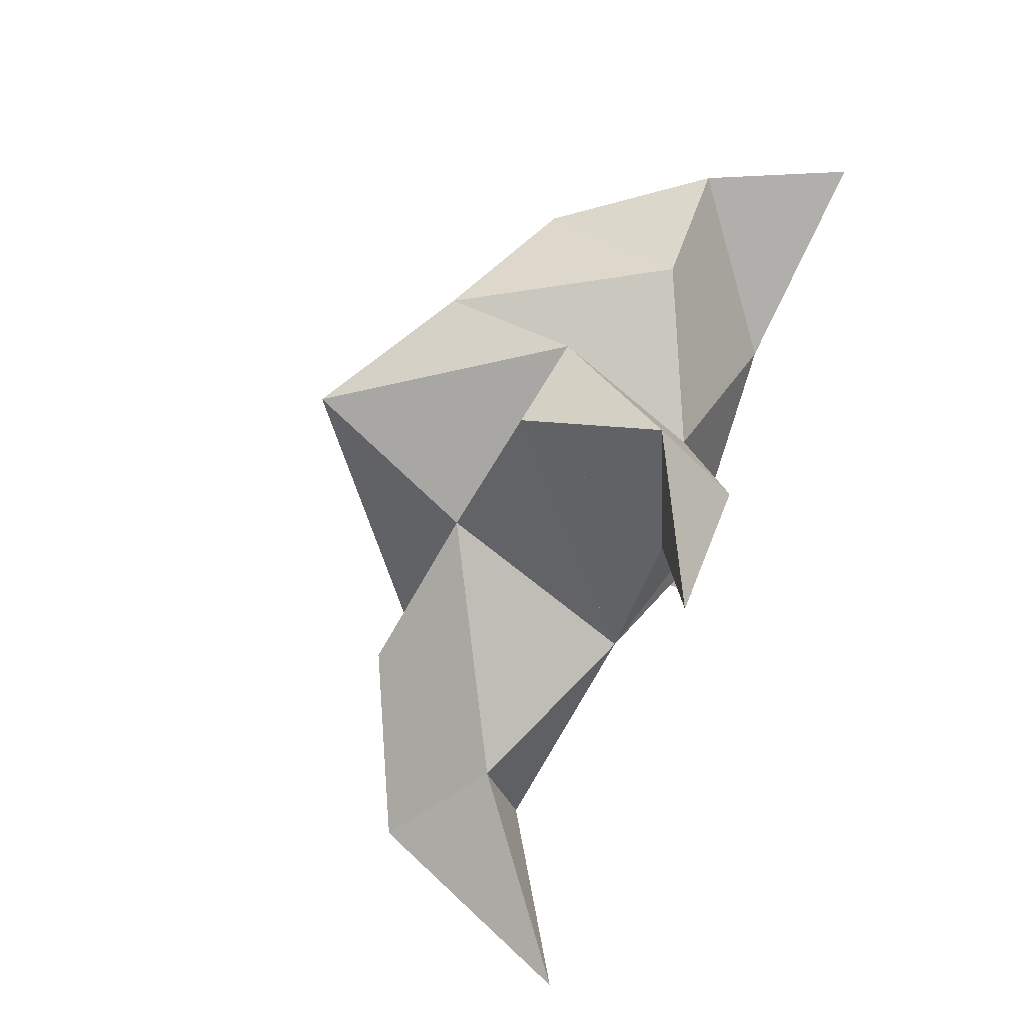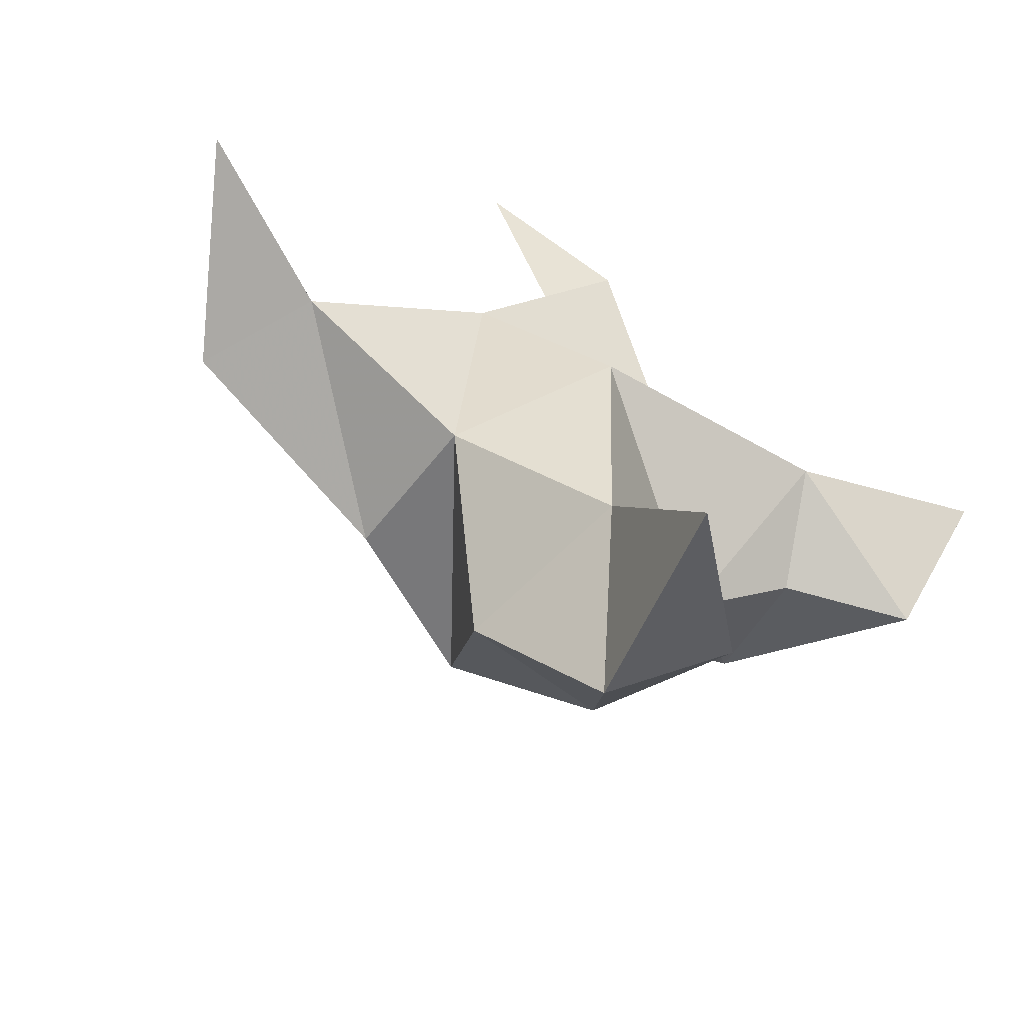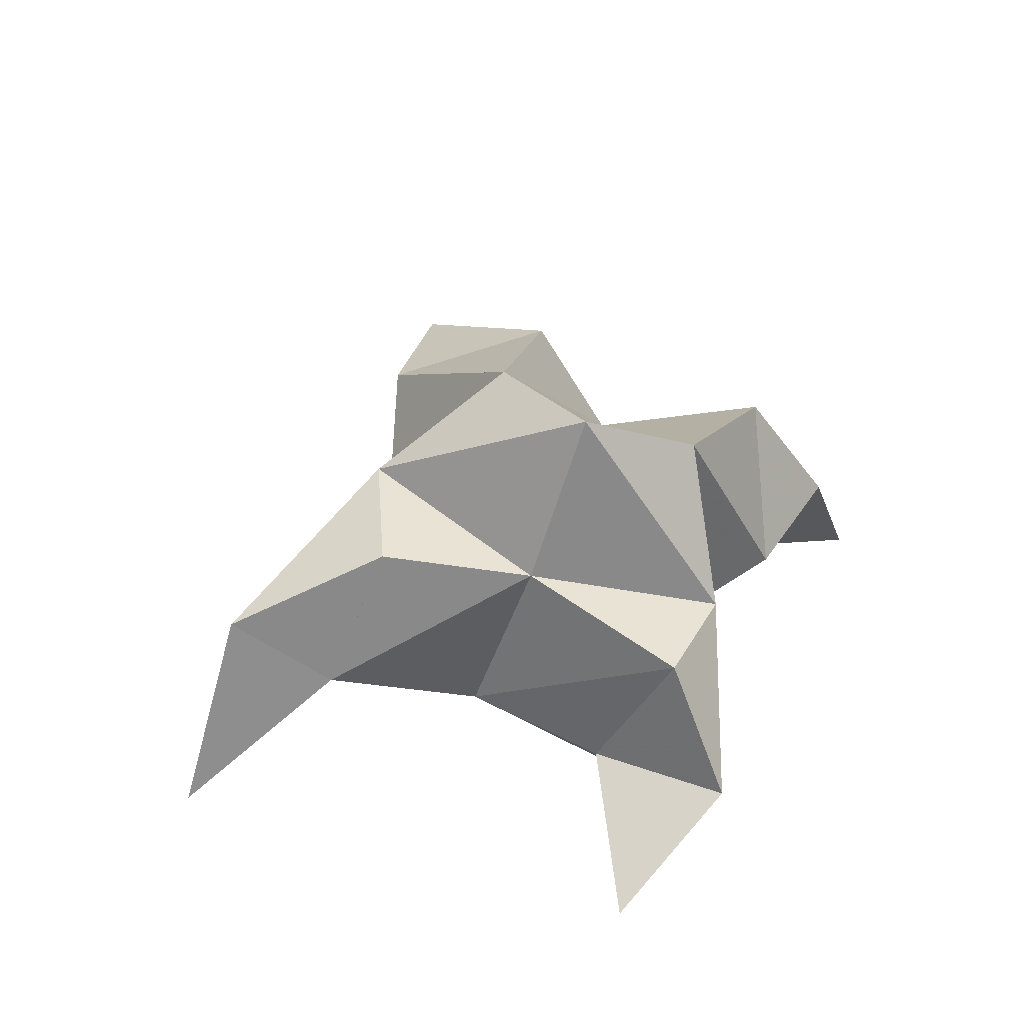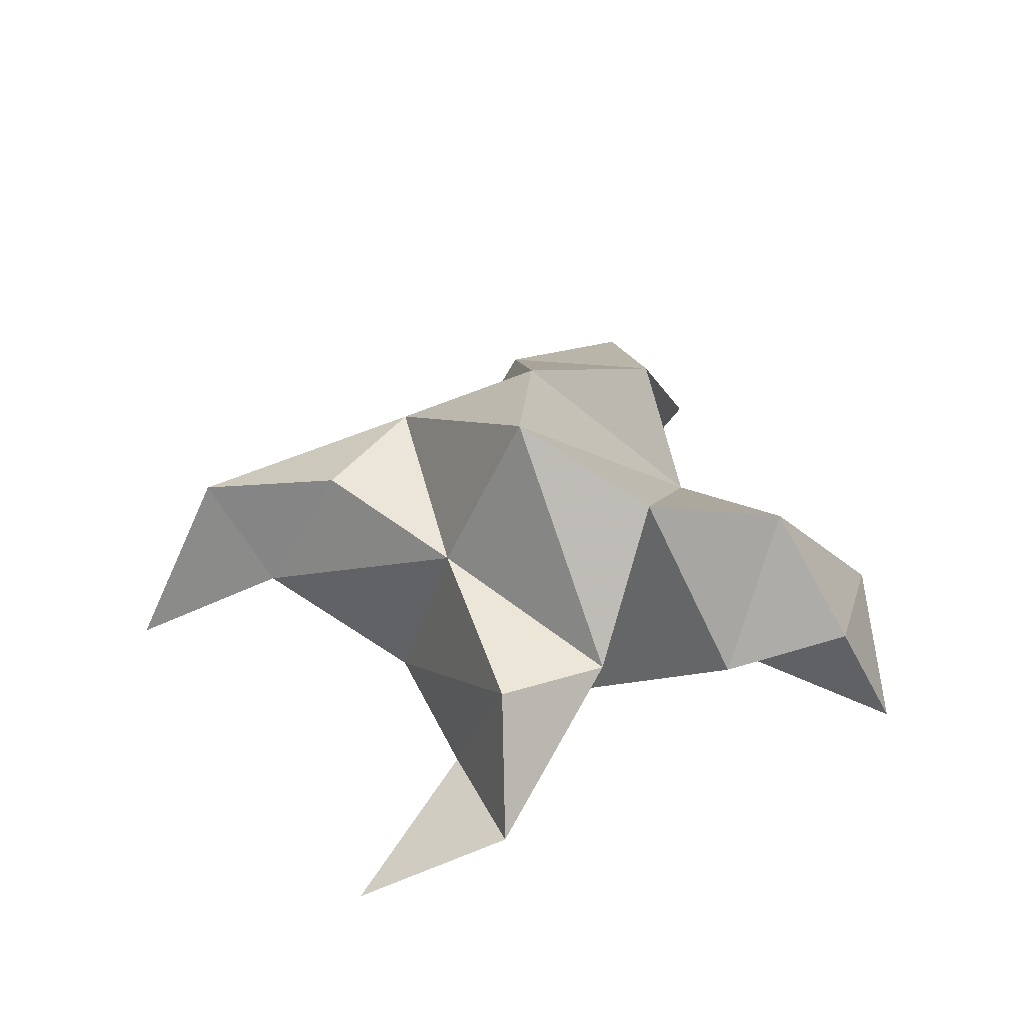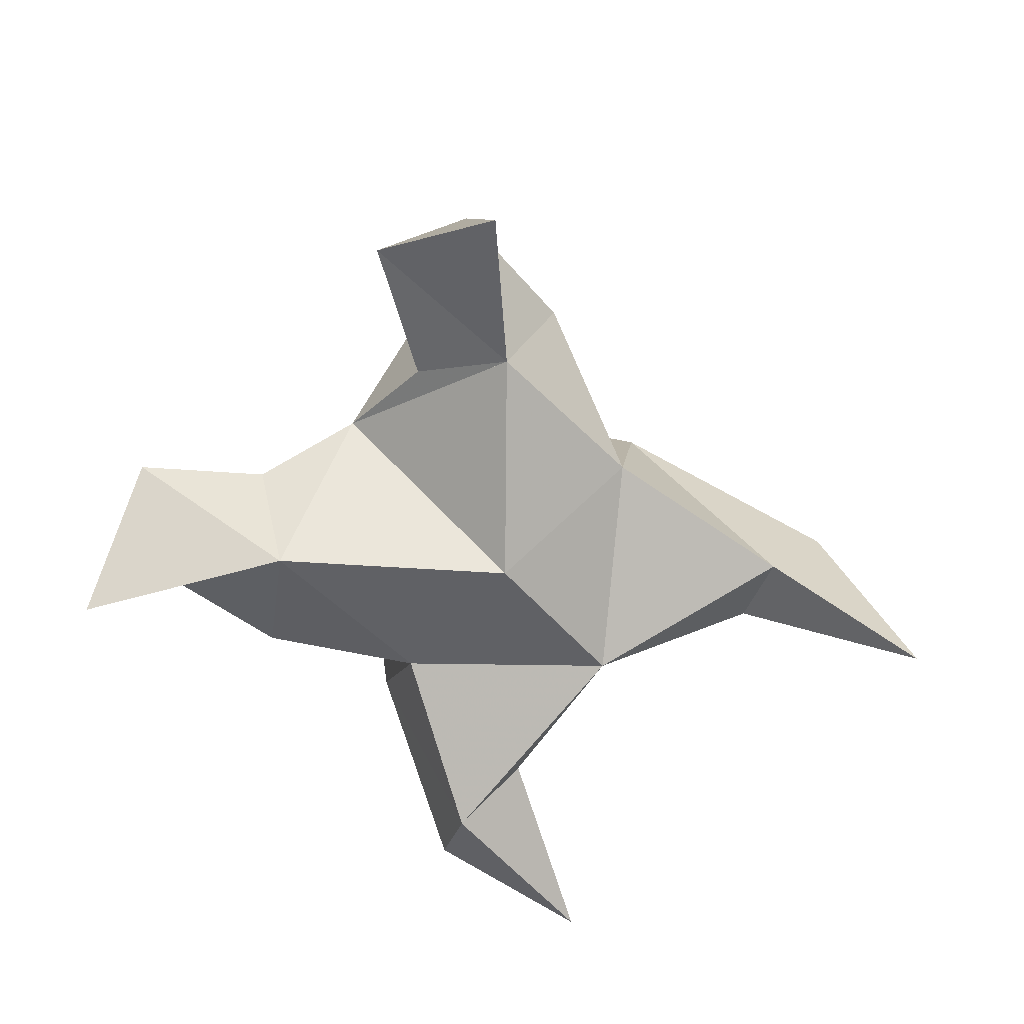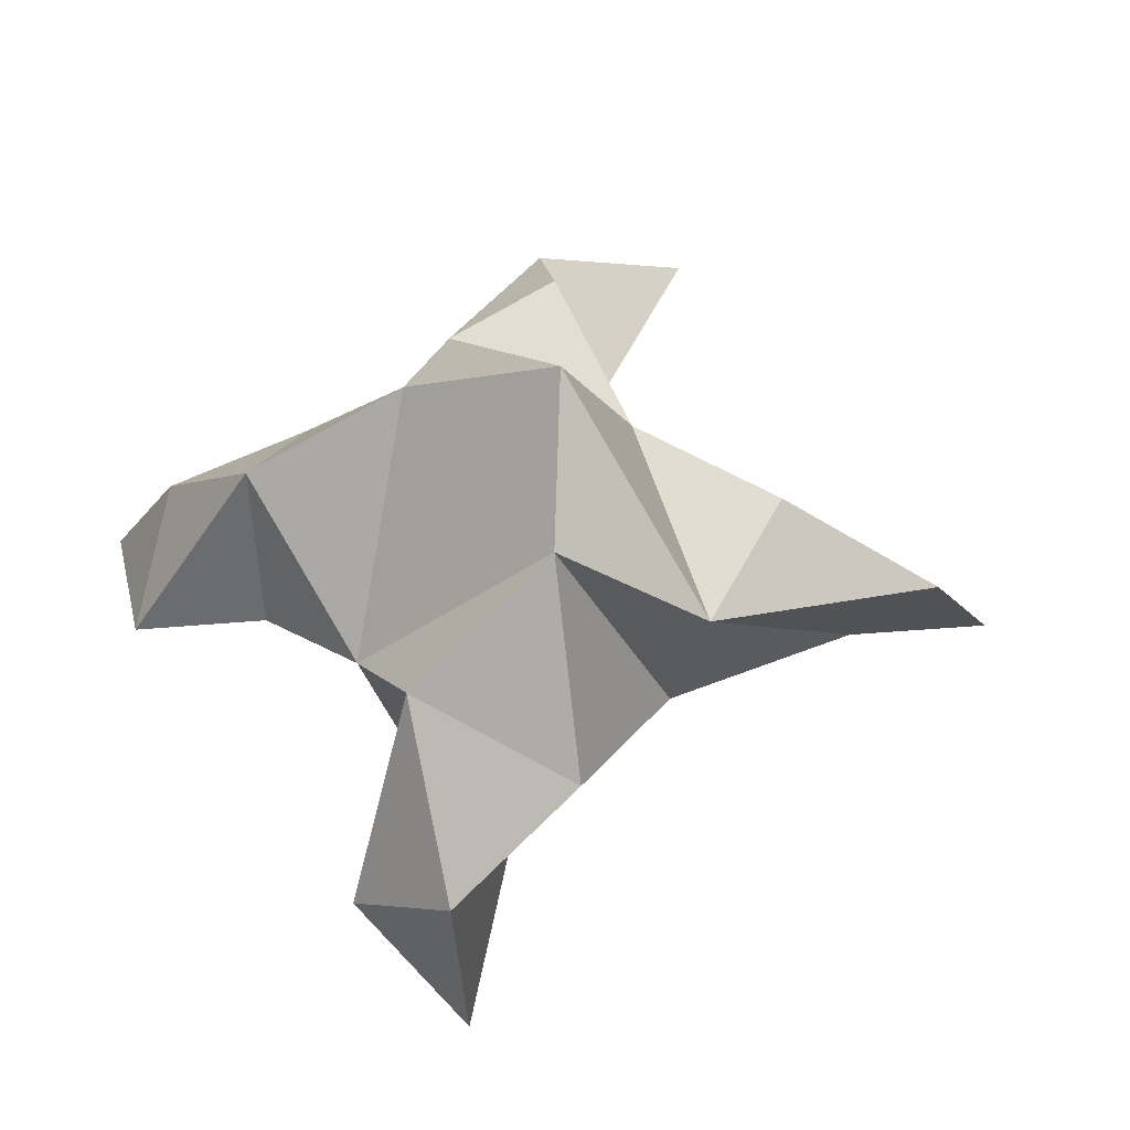
<metadata>
{"format":"obj","ext":"obj","renderer":"f3d","projection":"perspective","resolution":1024,"background":"white","views":[{"elev":74.8,"azim":-70.0,"up":"+Z"},{"elev":-71.1,"azim":-28.6,"up":"+Z"},{"elev":42.5,"azim":-33.9,"up":"+Y"},{"elev":38.8,"azim":3.9,"up":"+Y"},{"elev":-64.4,"azim":170.9,"up":"+Y"},{"elev":-18.3,"azim":176.8,"up":"+Z"}]}
</metadata>
<code>
v 0.4442 0.1255 0.001556
v 0.4282 0.1518 0.02945
v 0.429 0.1289 -0.0155
v 0.41 0.1584 0.006187
v 0.4073 0.151 0.02691
v 0.4607 0.1382 -0.01926
v 0.4223 0.1039 -0.003607
v 0.4234 0.1873 0.02423
v 0.3956 0.1122 0.02081
v 0.3922 0.1006 0.08481
v 0.4437 0.1403 0.04941
v 0.5129 0.1 0.01807
v 0.4222 0.1 0.06086
v 0.4525 0.1686 0.027
v 0.4827 0.1566 0.01331
v 0.4795 0.1281 -0.007662
v 0.5062 0.1218 -0.008184
v 0.5 0.1273 0.0209
v 0.4724 0.1269 0.03389
v 0.4721 0.1054 0.001961
v 0.4395 0.1127 0.02746
v 0.4222 0.1425 0.06185
v 0.4241 0.1156 0.07947
v 0.4108 0.109 0.0493
v 0.3274 0.1016 0.001938
v 0.3933 0.159 -0.01591
v 0.4372 0.1014 -0.08476
v 0.3601 0.1209 -0.006506
v 0.4241 0.1787 -0.009169
v 0.4508 0.1644 -0.03239
v 0.4477 0.1294 -0.03798
v 0.4605 0.1289 -0.06506
v 0.4418 0.1465 -0.06972
v 0.4178 0.155 -0.04741
v 0.429 0.1188 -0.04769
v 0.3981 0.1279 -0.02267
v 0.3788 0.1585 0.009521
v 0.346 0.1444 -0.003466
v 0.3629 0.1283 0.01041
f 1 2 4
f 1 2 7
f 1 2 8
f 1 2 14
f 1 2 21
f 1 2 29
f 1 3 4
f 1 3 6
f 1 3 7
f 1 3 29
f 1 4 7
f 1 4 8
f 1 4 29
f 1 6 7
f 1 6 8
f 1 6 14
f 1 6 15
f 1 6 20
f 1 6 29
f 1 7 20
f 1 7 21
f 1 8 14
f 1 8 29
f 1 14 15
f 1 14 19
f 1 14 21
f 1 15 19
f 1 15 20
f 1 19 20
f 1 19 21
f 1 20 21
f 2 4 5
f 2 4 7
f 2 4 8
f 2 4 9
f 2 4 29
f 2 5 8
f 2 5 9
f 2 5 11
f 2 7 9
f 2 7 21
f 2 8 11
f 2 8 14
f 2 8 29
f 2 9 11
f 2 9 21
f 2 11 14
f 2 11 21
f 2 14 21
f 3 4 7
f 3 4 29
f 3 4 36
f 3 6 7
f 3 6 29
f 3 6 30
f 3 6 35
f 3 7 35
f 3 7 36
f 3 29 30
f 3 29 34
f 3 29 36
f 3 30 34
f 3 30 35
f 3 34 35
f 3 34 36
f 3 35 36
f 4 5 8
f 4 5 9
f 4 5 26
f 4 7 9
f 4 7 36
f 4 8 26
f 4 8 29
f 4 9 26
f 4 9 36
f 4 26 29
f 4 26 36
f 4 29 36
f 5 8 11
f 5 8 26
f 5 9 11
f 5 9 22
f 5 9 24
f 5 9 26
f 5 9 37
f 5 9 39
f 5 11 22
f 5 22 24
f 5 26 37
f 5 37 39
f 6 7 20
f 6 7 35
f 6 8 14
f 6 8 29
f 6 14 15
f 6 15 16
f 6 15 20
f 6 16 20
f 6 29 30
f 6 30 31
f 6 30 35
f 6 31 35
f 7 9 21
f 7 9 36
f 7 20 21
f 7 35 36
f 8 11 14
f 8 26 29
f 9 11 13
f 9 11 21
f 9 11 22
f 9 13 21
f 9 13 22
f 9 13 24
f 9 22 24
f 9 26 28
f 9 26 36
f 9 26 37
f 9 28 36
f 9 28 37
f 9 28 39
f 9 37 39
f 10 13 23
f 10 13 24
f 10 23 24
f 11 13 21
f 11 13 22
f 11 13 23
f 11 14 21
f 11 22 23
f 12 17 18
f 12 17 20
f 12 18 20
f 13 22 23
f 13 22 24
f 13 23 24
f 14 15 19
f 14 19 21
f 15 16 17
f 15 16 18
f 15 16 19
f 15 16 20
f 15 17 18
f 15 17 20
f 15 18 19
f 15 18 20
f 15 19 20
f 16 17 18
f 16 17 20
f 16 18 19
f 16 18 20
f 16 19 20
f 17 18 20
f 18 19 20
f 19 20 21
f 22 23 24
f 25 28 38
f 25 28 39
f 25 38 39
f 26 28 36
f 26 28 37
f 26 28 38
f 26 29 36
f 26 37 38
f 27 32 33
f 27 32 35
f 27 33 35
f 28 37 38
f 28 37 39
f 28 38 39
f 29 30 34
f 29 34 36
f 30 31 32
f 30 31 33
f 30 31 34
f 30 31 35
f 30 32 33
f 30 32 35
f 30 33 34
f 30 33 35
f 30 34 35
f 31 32 33
f 31 32 35
f 31 33 34
f 31 33 35
f 31 34 35
f 32 33 35
f 33 34 35
f 34 35 36
f 37 38 39

</code>
